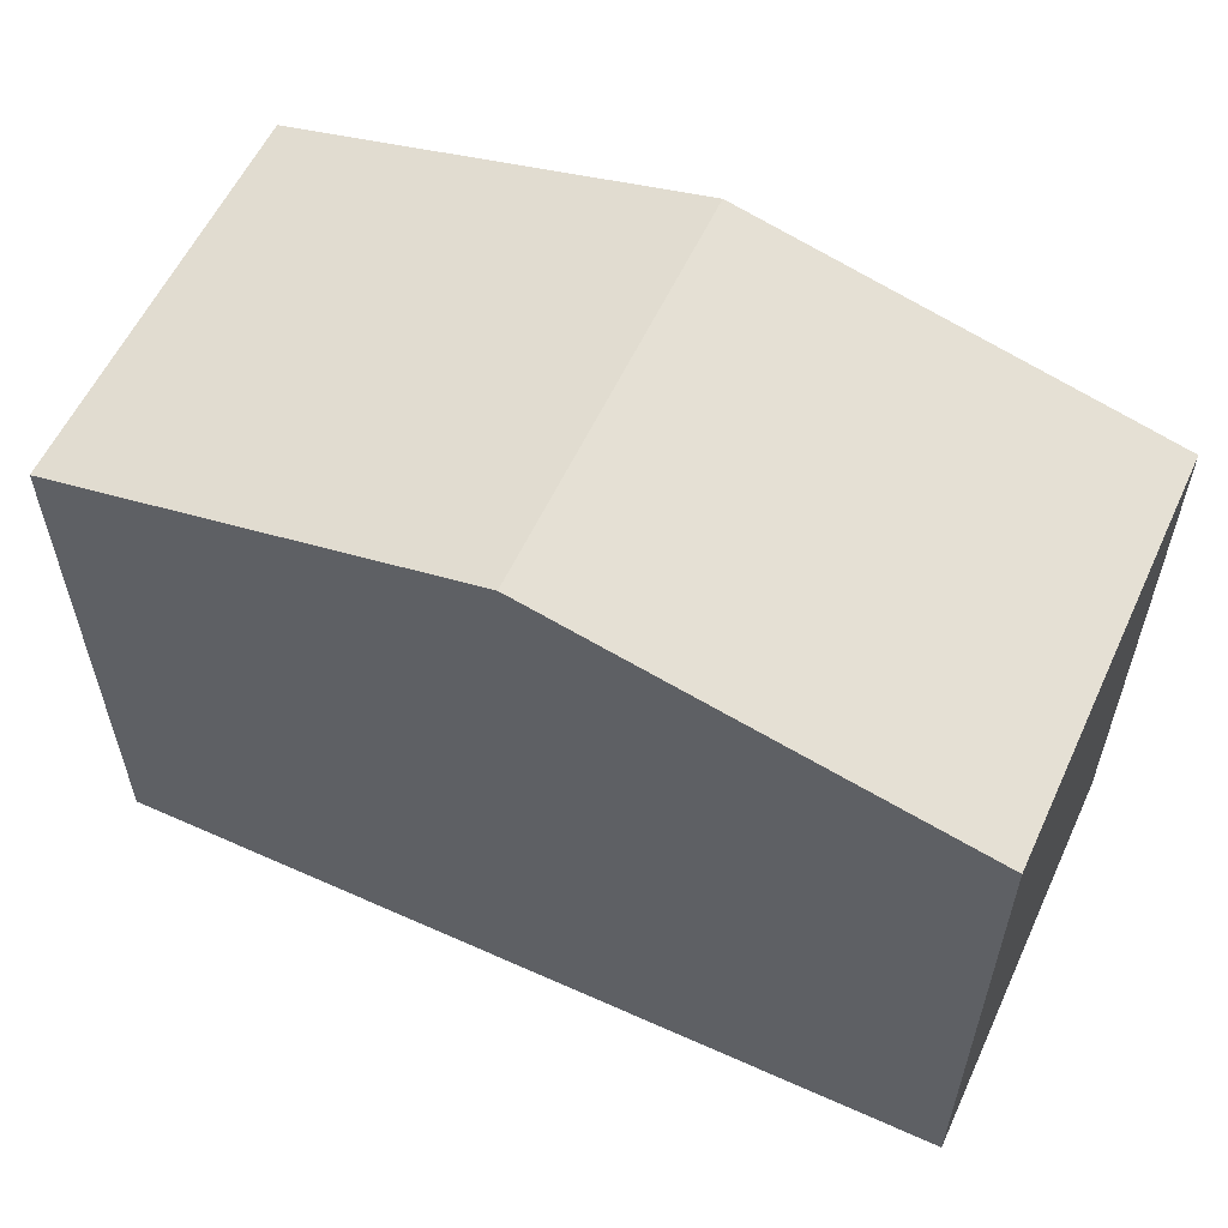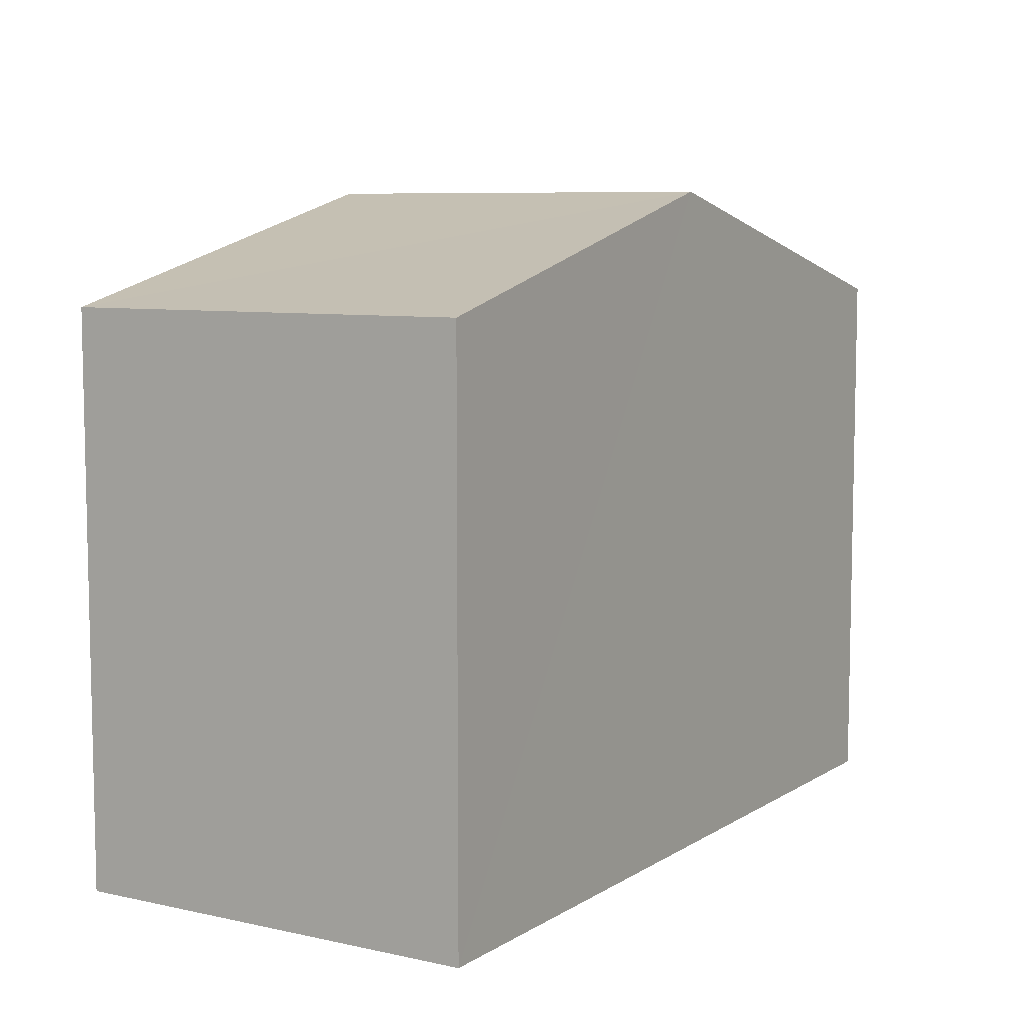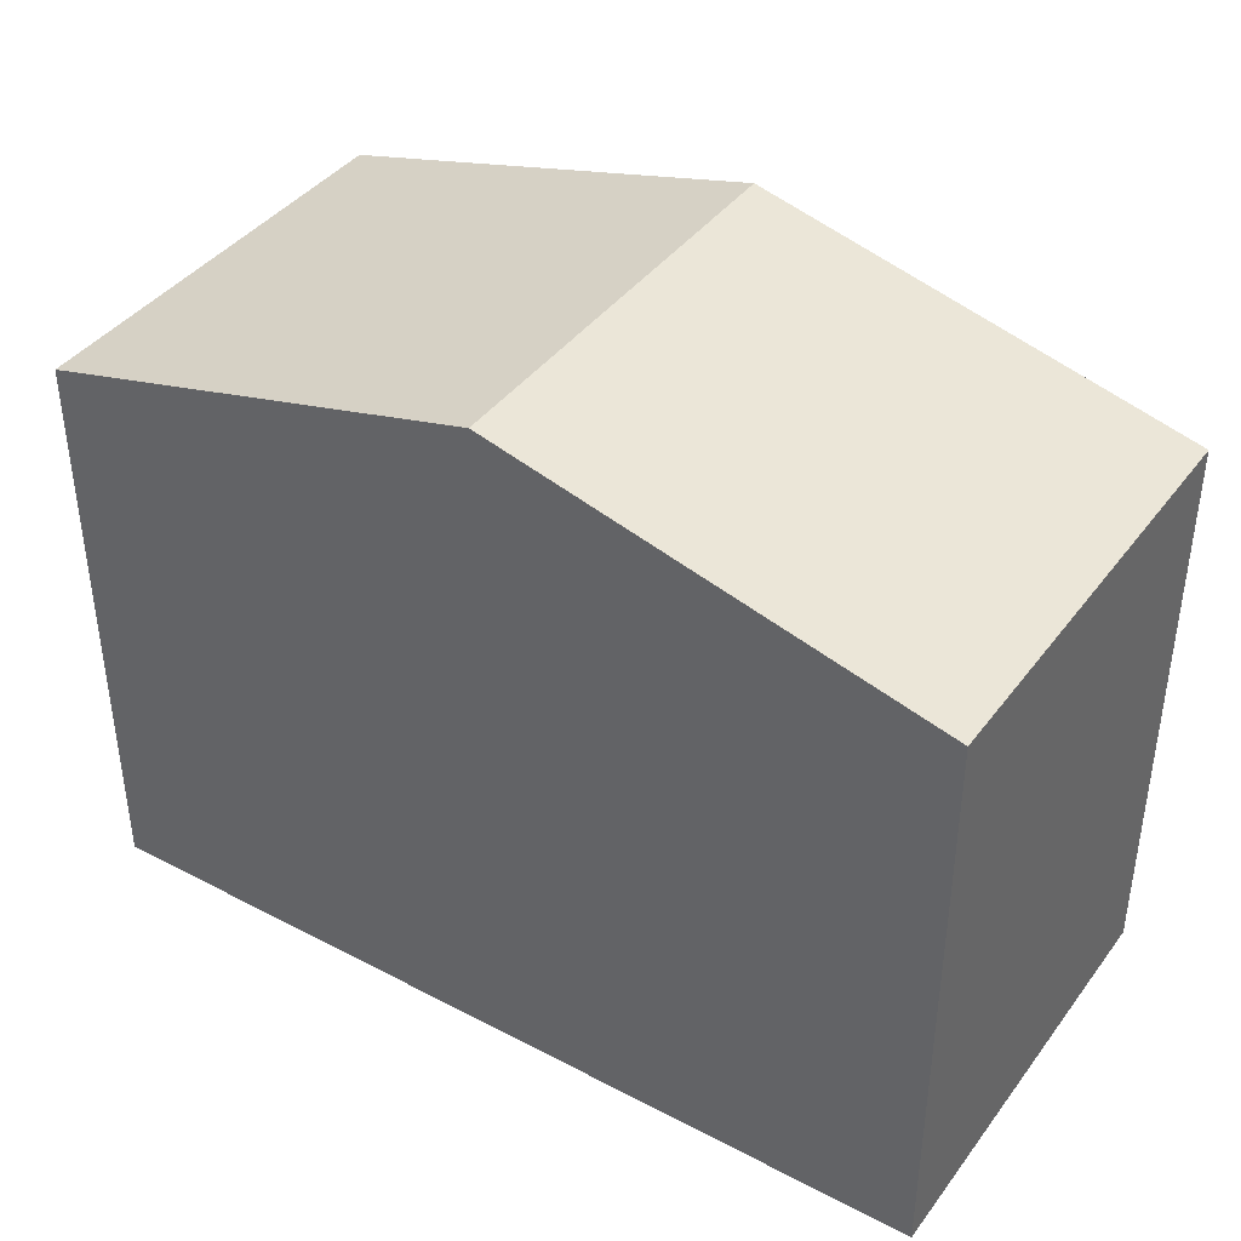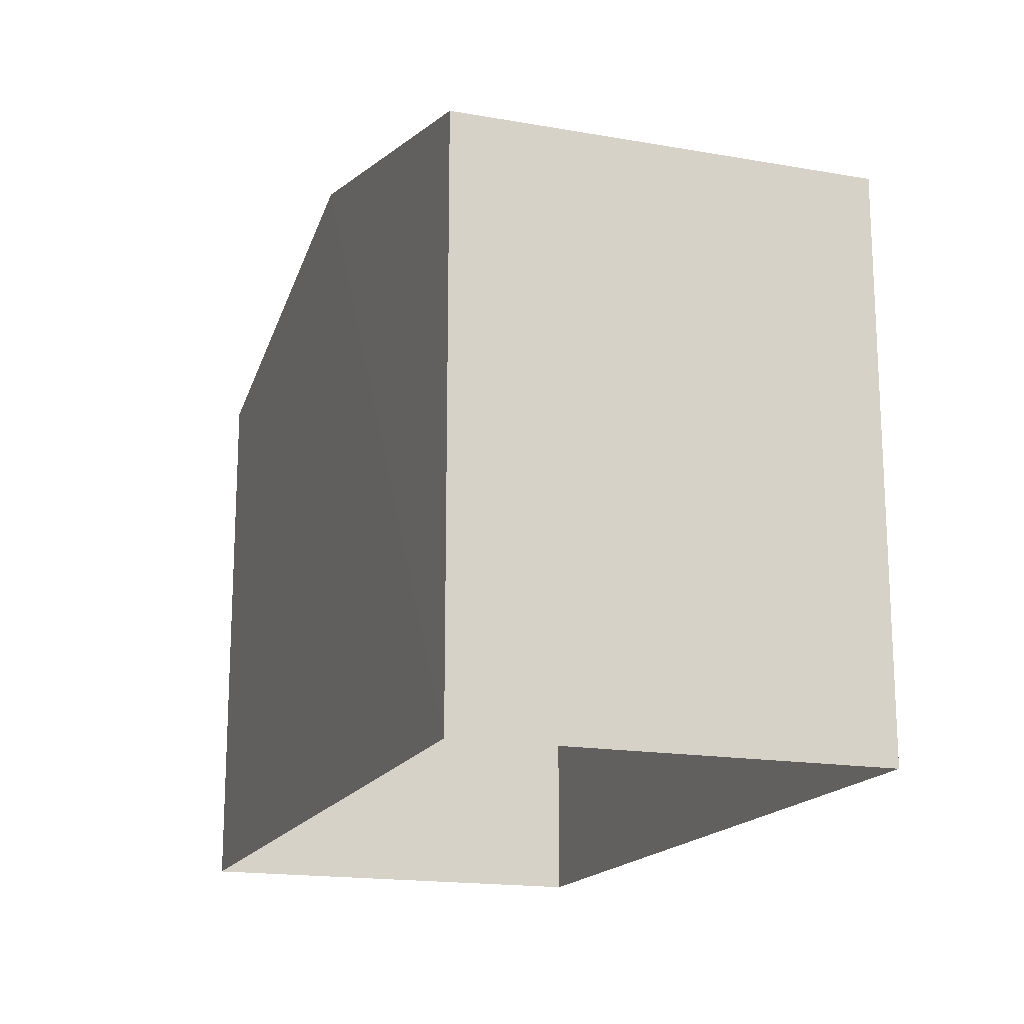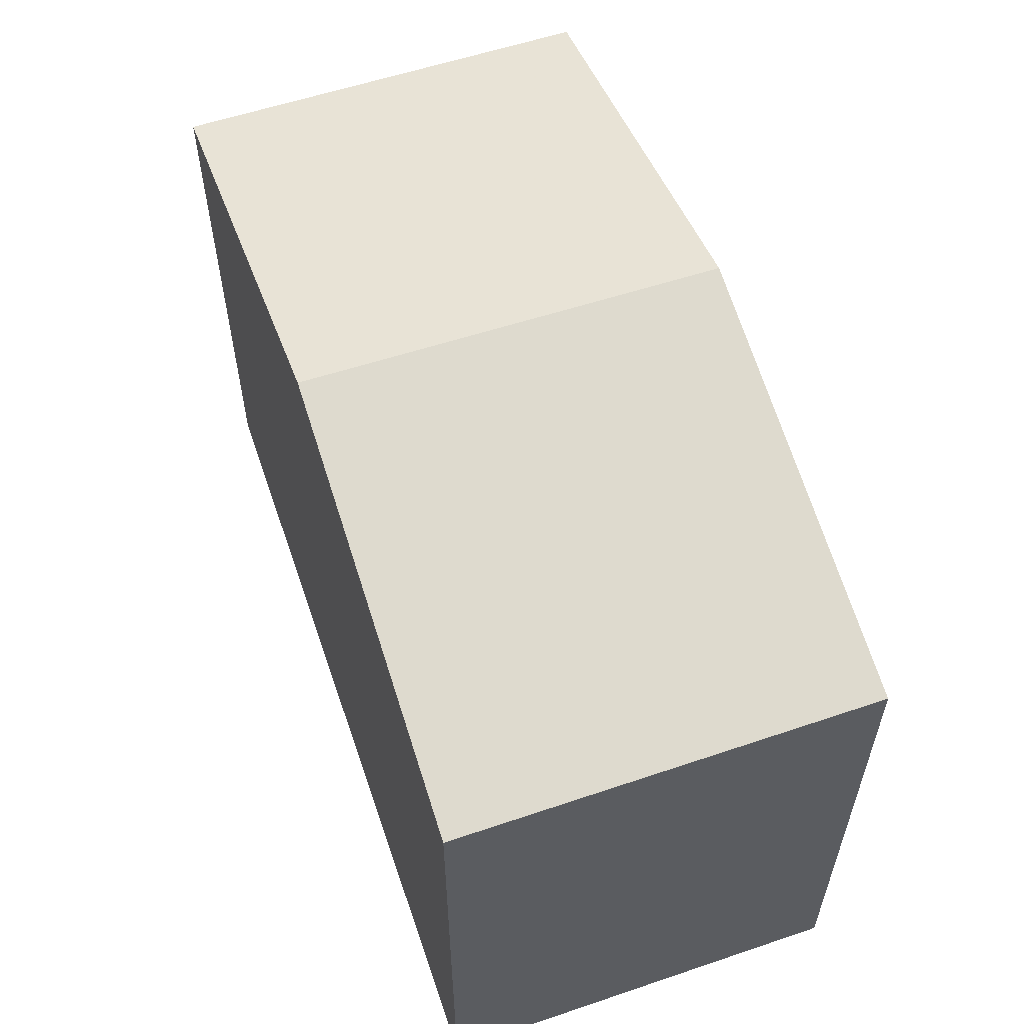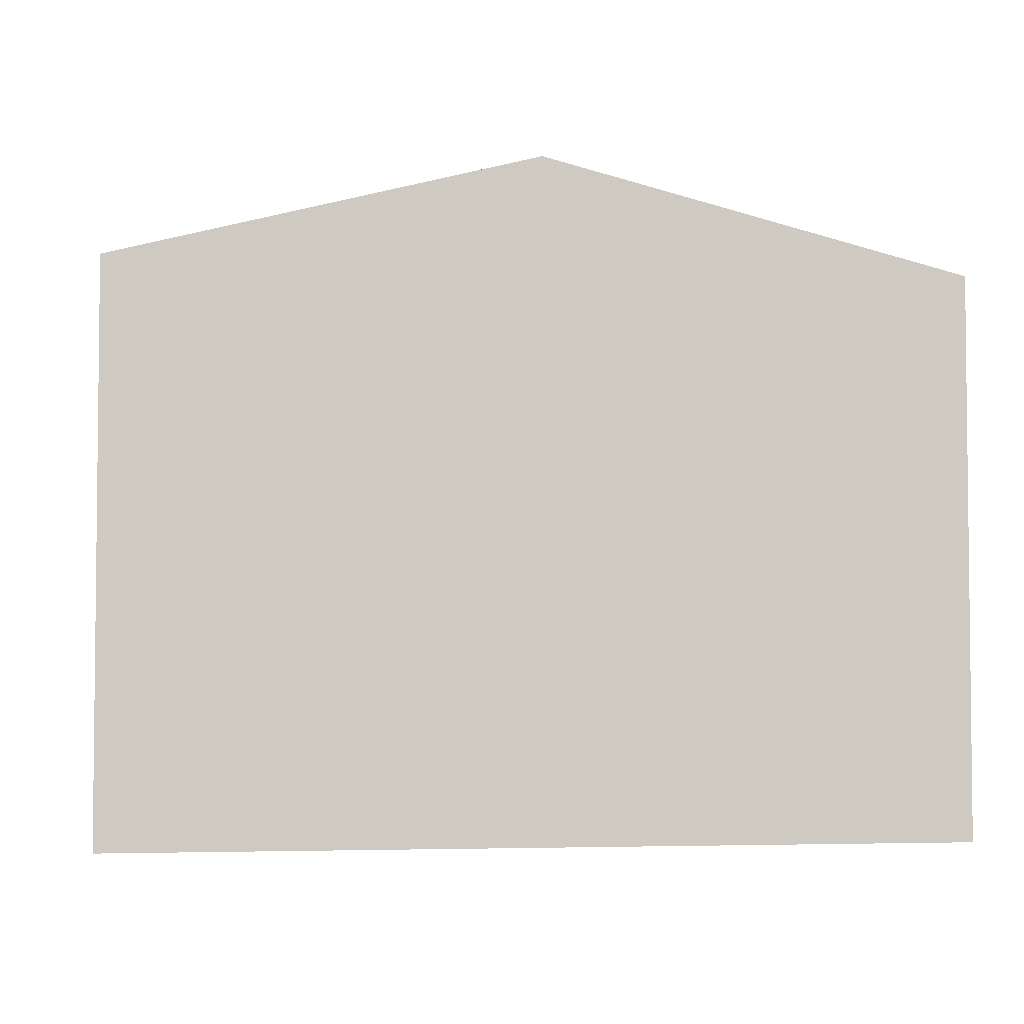
<metadata>
{"format":"obj","ext":"obj","renderer":"f3d","projection":"perspective","resolution":1024,"background":"white","views":[{"elev":58.0,"azim":-159.3,"up":"+Z"},{"elev":7.7,"azim":-62.4,"up":"+Z"},{"elev":40.2,"azim":28.8,"up":"+Z"},{"elev":-16.9,"azim":-113.3,"up":"+Z"},{"elev":58.4,"azim":-112.9,"up":"+Z"},{"elev":-3.7,"azim":167.6,"up":"+Z"}]}
</metadata>
<code>
v -3.731e+05 -1.038e+05 28.91
v -3.731e+05 -1.038e+05 28.91
v -3.731e+05 -1.038e+05 28.91
v -3.731e+05 -1.038e+05 28.91
v -3.731e+05 -1.038e+05 36.19
v -3.731e+05 -1.038e+05 35.02
v -3.731e+05 -1.038e+05 36.19
v -3.731e+05 -1.038e+05 35.02
v -3.731e+05 -1.038e+05 35.02
v -3.731e+05 -1.038e+05 35.02
f 1 2 3
f 1 4 2
f 5 6 7
f 5 8 6
f 9 10 5
f 7 9 5
f 6 1 7
f 1 3 7
f 3 9 7
f 9 3 2
f 10 9 2
f 8 4 1
f 6 8 1
f 10 2 5
f 2 4 5
f 4 8 5

</code>
